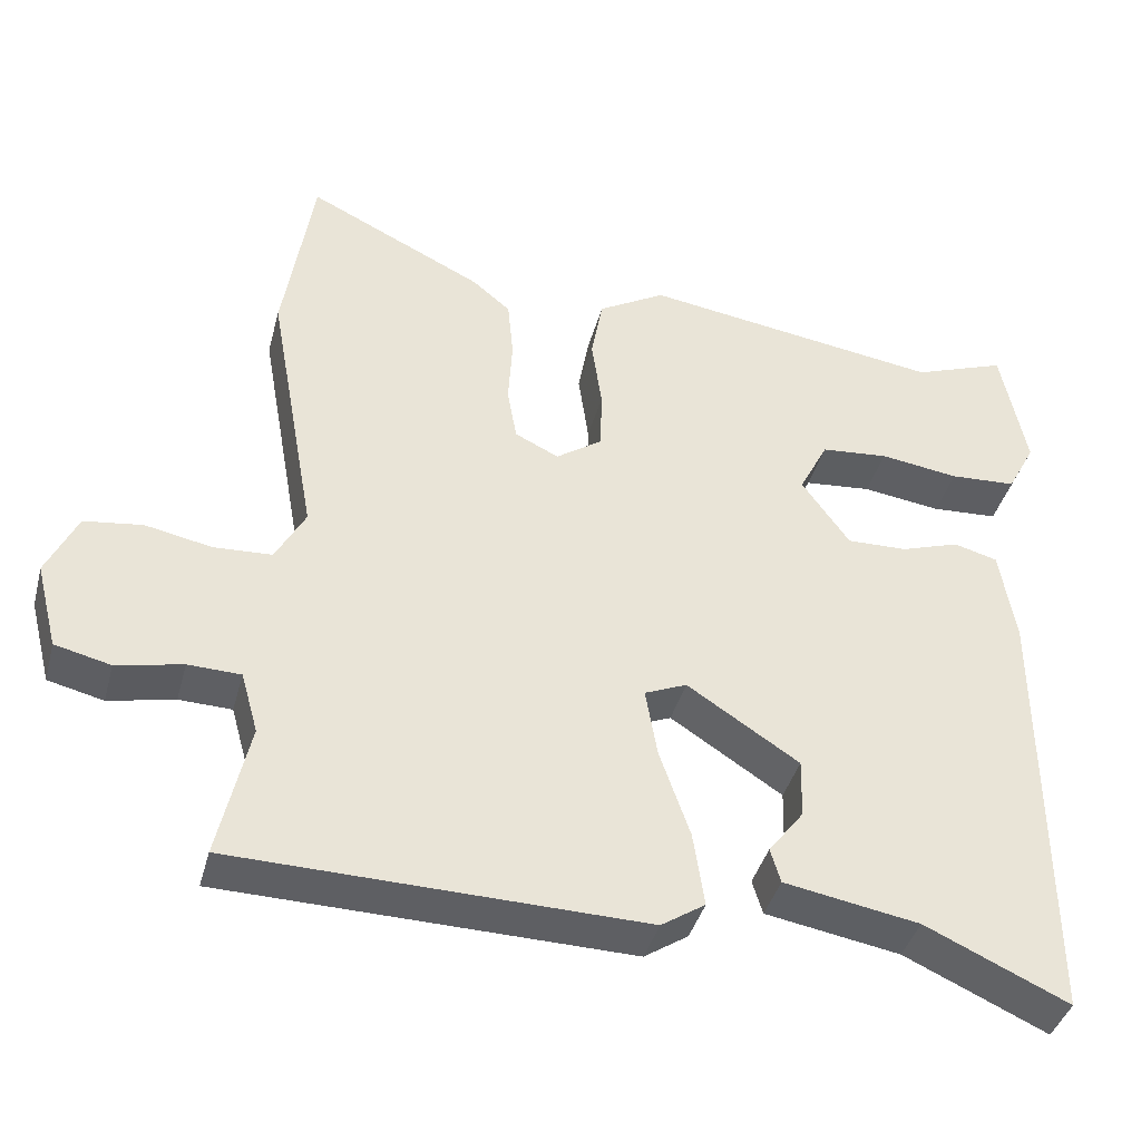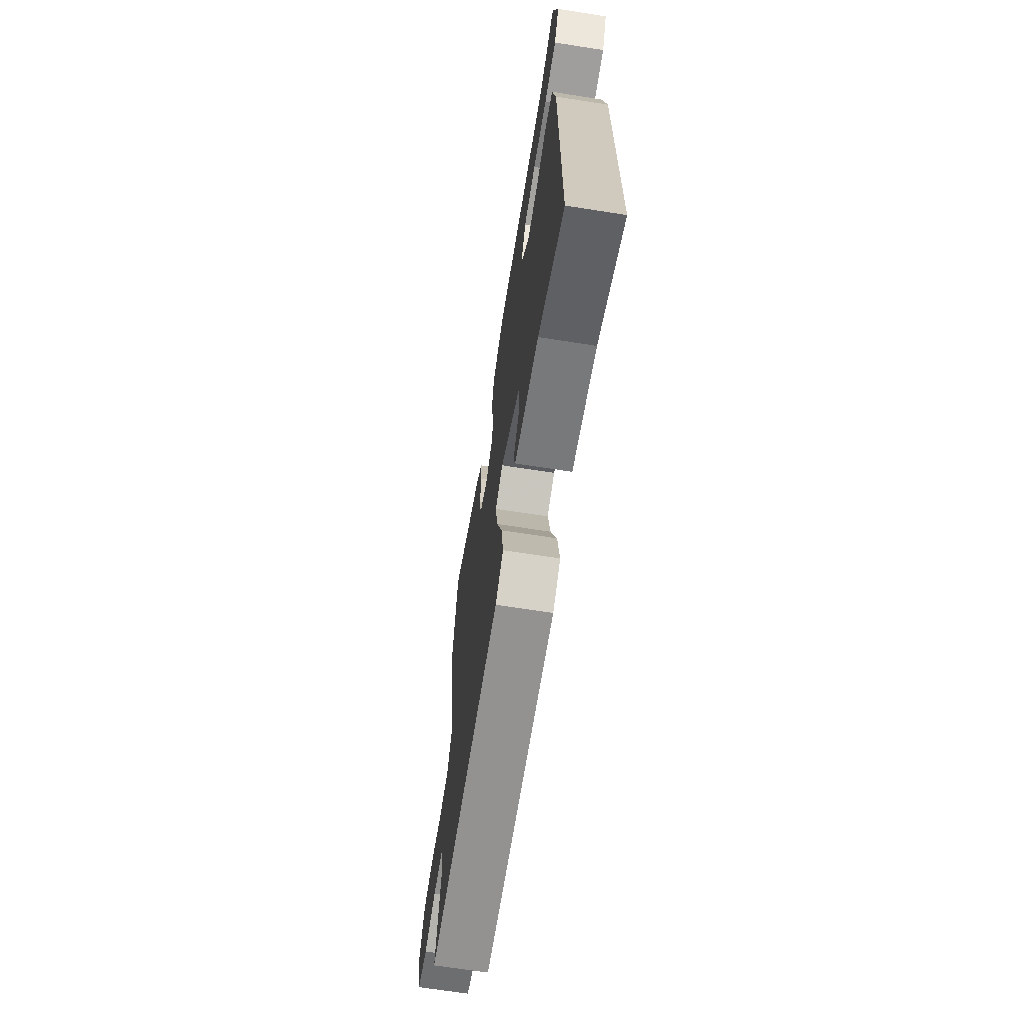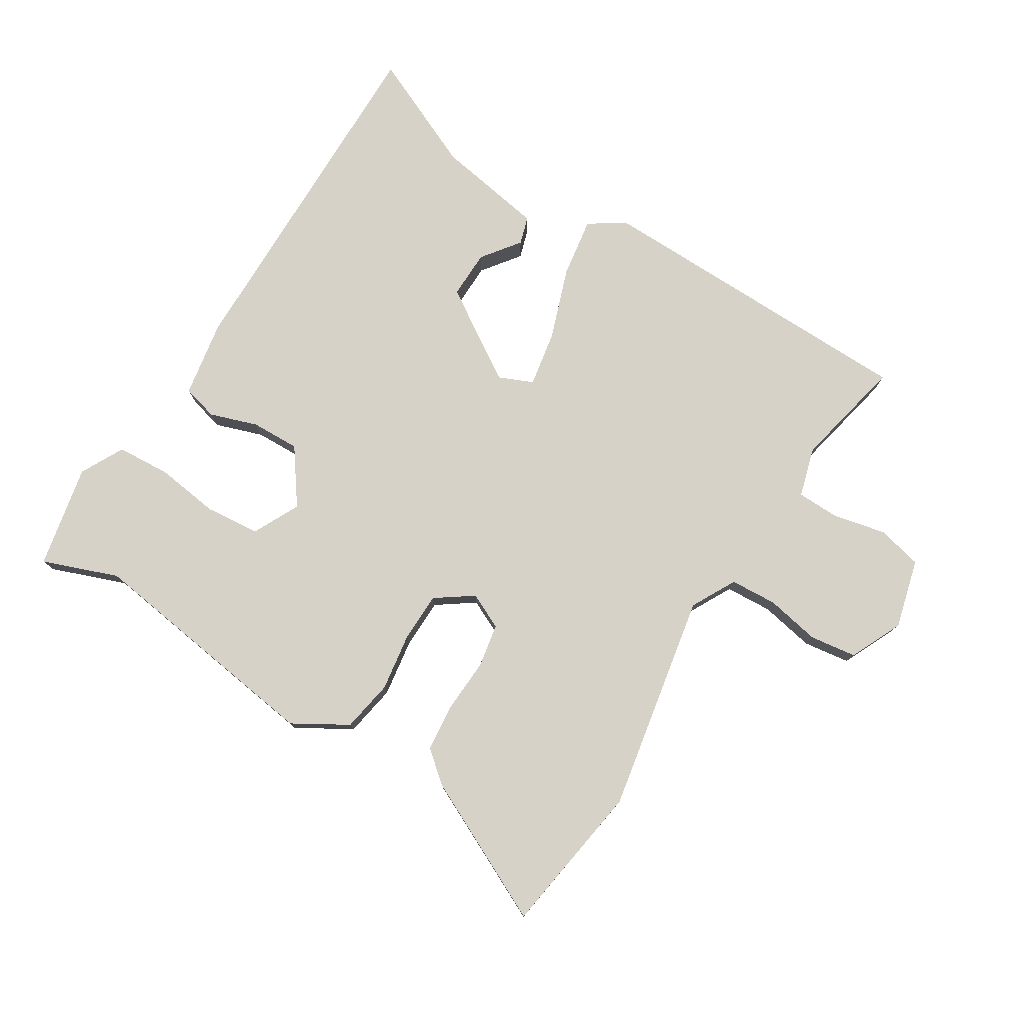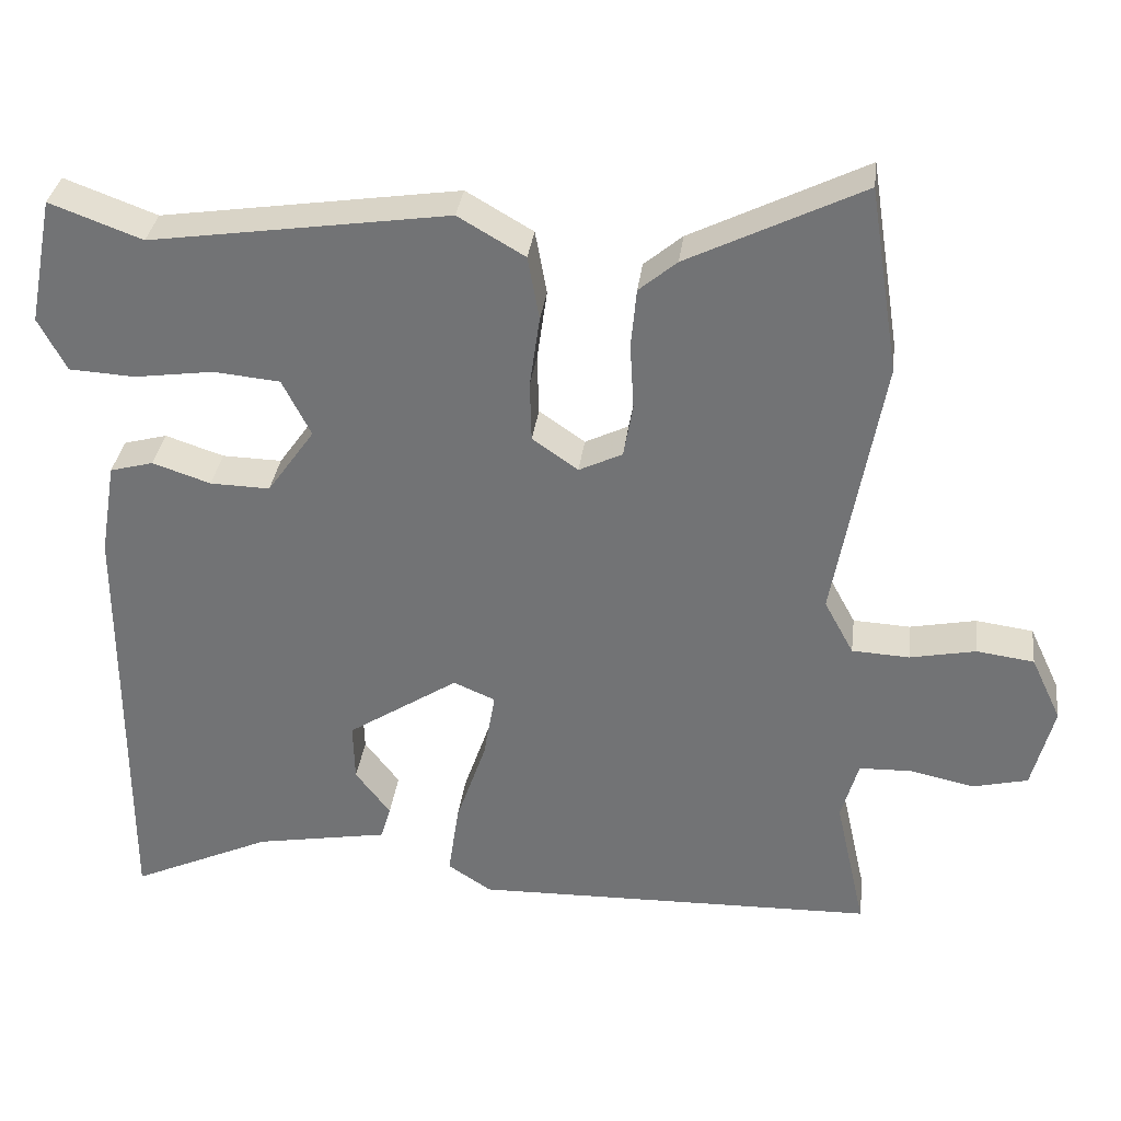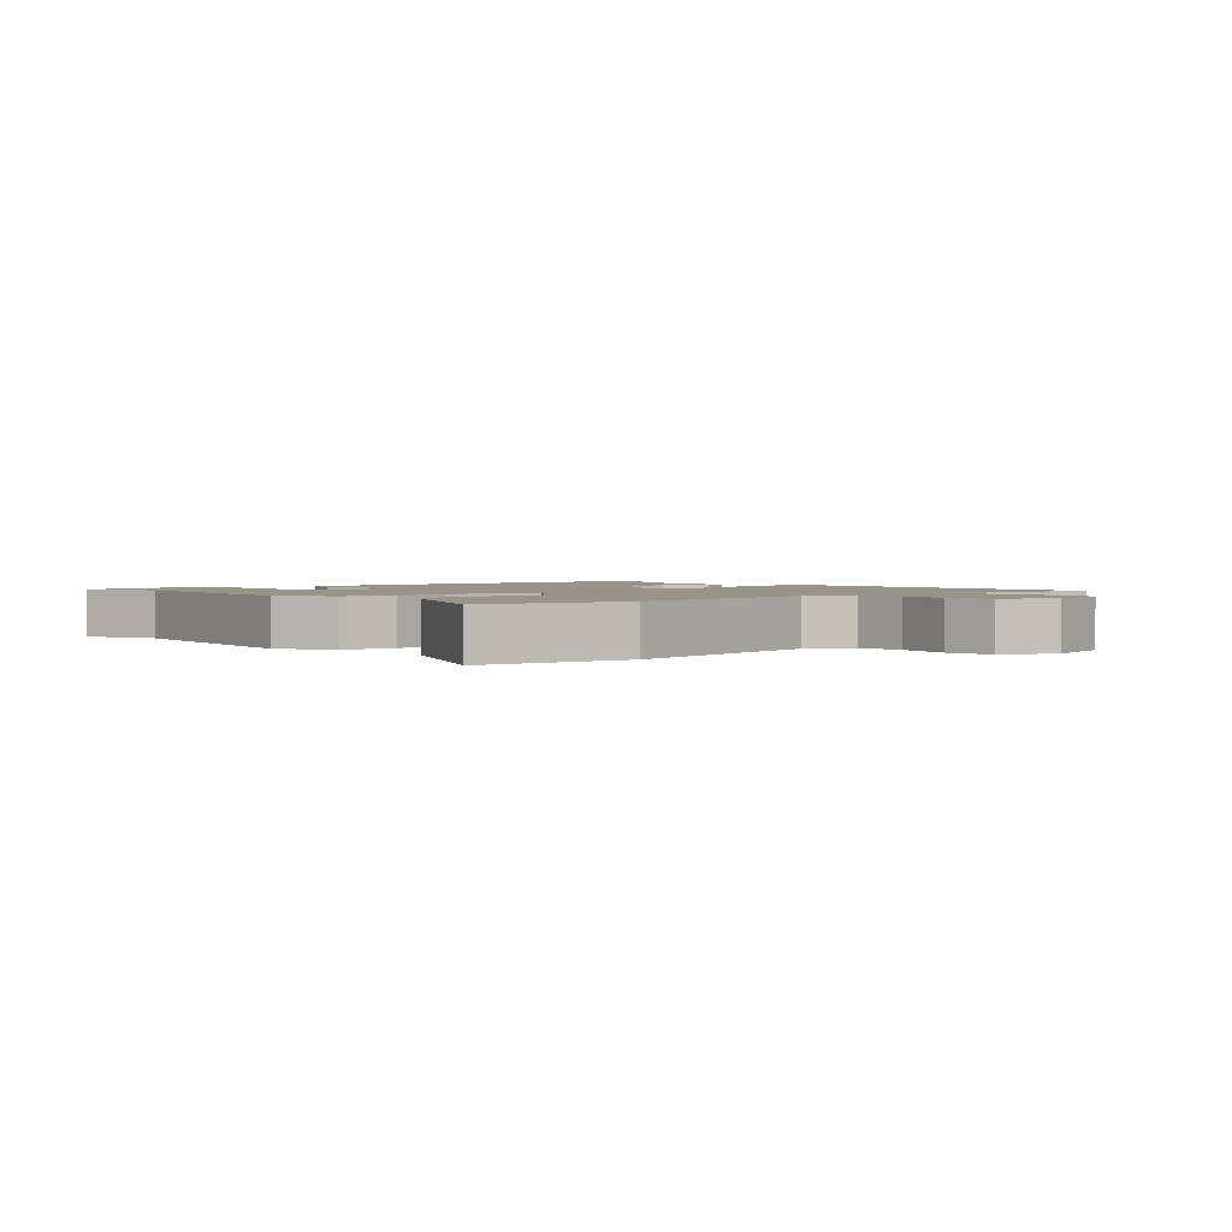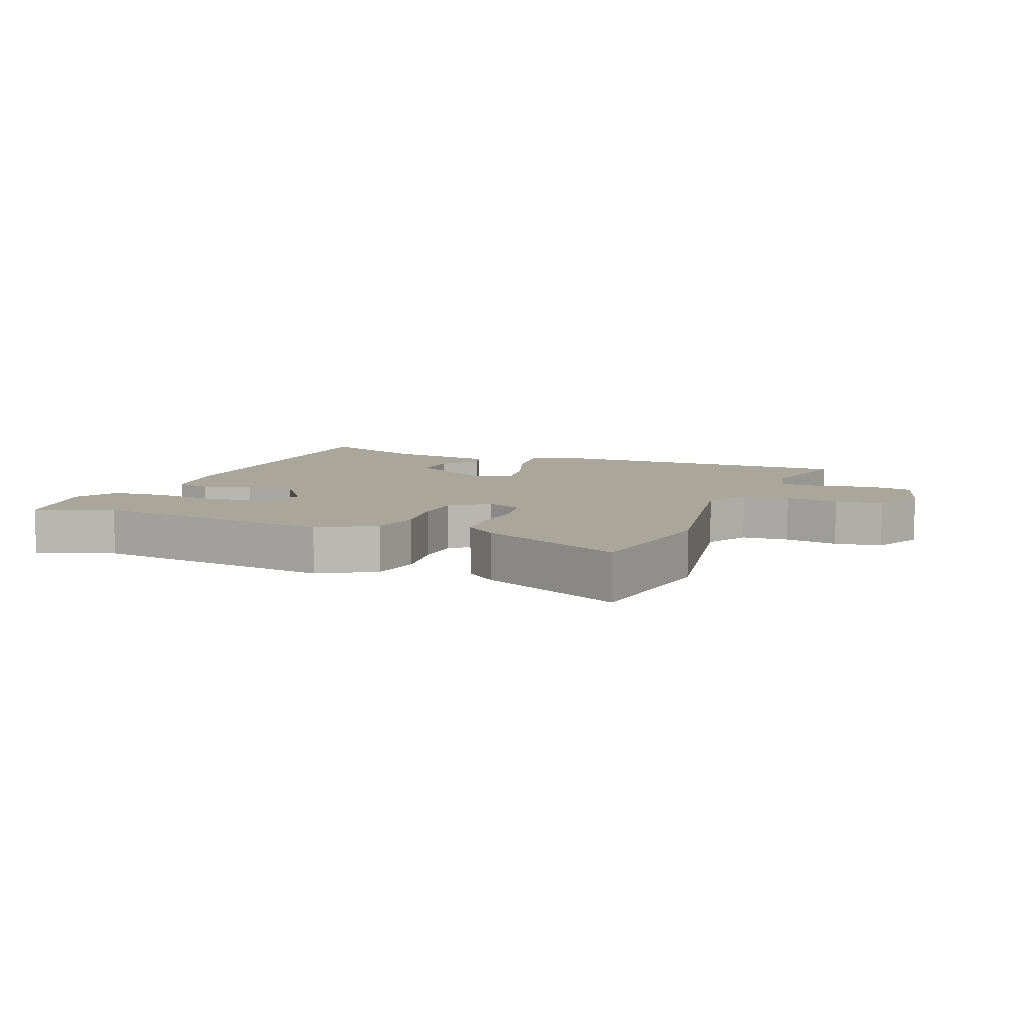
<metadata>
{"format":"obj","ext":"obj","renderer":"f3d","projection":"perspective","resolution":1024,"background":"white","views":[{"elev":-40.2,"azim":165.3,"up":"+Z"},{"elev":-67.7,"azim":-98.9,"up":"+Z"},{"elev":77.8,"azim":31.5,"up":"+Y"},{"elev":33.2,"azim":7.1,"up":"+Z"},{"elev":1.9,"azim":48.0,"up":"+Y"},{"elev":7.8,"azim":21.4,"up":"+Y"}]}
</metadata>
<code>
v 0.487 0.07 0.58
v 0.525 0.07 0.34
v 0.463 0.07 -0.005
v 0.501 0.07 -0.075
v 0.575 0.07 -0.079
v 0.66 0.07 -0.062
v 0.734 0.07 -0.072
v 0.773 0.07 -0.155
v 0.745 0.07 -0.264
v 0.674 0.07 -0.281
v 0.59 0.07 -0.263
v 0.523 0.07 -0.265
v 0.501 0.07 -0.343
v 0.54 0.07 -0.518
v 0.019 0.07 -0.529
v -0.037 0.07 -0.492
v -0.023 0.07 -0.397
v 0.016 0.07 -0.284
v 0.031 0.07 -0.196
v -0.023 0.07 -0.173
v -0.166 0.07 -0.266
v -0.164 0.07 -0.342
v -0.119 0.07 -0.401
v -0.132 0.07 -0.445
v -0.304 0.07 -0.475
v -0.486 0.07 -0.558
v -0.485 0.07 0.005
v -0.465 0.07 0.126
v -0.409 0.07 0.141
v -0.334 0.07 0.116
v -0.257 0.07 0.114
v -0.196 0.07 0.2
v -0.233 0.07 0.273
v -0.319 0.07 0.281
v -0.42 0.07 0.267
v -0.505 0.07 0.272
v -0.541 0.07 0.34
v -0.509 0.07 0.503
v -0.39 0.07 0.459
v -0.006 0.07 0.515
v 0.08 0.07 0.465
v 0.095 0.07 0.383
v 0.082 0.07 0.291
v 0.084 0.07 0.213
v 0.143 0.07 0.172
v 0.199 0.07 0.199
v 0.211 0.07 0.268
v 0.206 0.07 0.353
v 0.213 0.07 0.429
v 0.262 0.07 0.47
v 0.487 0 0.58
v 0.525 0 0.34
v 0.463 0 -0.005
v 0.501 0 -0.075
v 0.575 0 -0.079
v 0.66 0 -0.062
v 0.734 0 -0.072
v 0.773 0 -0.155
v 0.745 0 -0.264
v 0.674 0 -0.281
v 0.59 0 -0.263
v 0.523 0 -0.265
v 0.501 0 -0.343
v 0.54 0 -0.518
v 0.019 0 -0.529
v -0.037 0 -0.492
v -0.023 0 -0.397
v 0.016 0 -0.284
v 0.031 0 -0.196
v -0.023 0 -0.173
v -0.166 0 -0.266
v -0.164 0 -0.342
v -0.119 0 -0.401
v -0.132 0 -0.445
v -0.304 0 -0.475
v -0.486 0 -0.558
v -0.485 0 0.005
v -0.465 0 0.126
v -0.409 0 0.141
v -0.334 0 0.116
v -0.257 0 0.114
v -0.196 0 0.2
v -0.233 0 0.273
v -0.319 0 0.281
v -0.42 0 0.267
v -0.505 0 0.272
v -0.541 0 0.34
v -0.509 0 0.503
v -0.39 0 0.459
v -0.006 0 0.515
v 0.08 0 0.465
v 0.095 0 0.383
v 0.082 0 0.291
v 0.084 0 0.213
v 0.143 0 0.172
v 0.199 0 0.199
v 0.211 0 0.268
v 0.206 0 0.353
v 0.213 0 0.429
v 0.262 0 0.47
f 1 2 3
f 50 1 3
f 49 50 3
f 48 49 3
f 47 48 3
f 46 47 3 4
f 45 46 4
f 41 42 43
f 40 41 43
f 39 40 43
f 39 43 44
f 37 38 39
f 36 37 39
f 35 36 39
f 34 35 39
f 33 34 39
f 33 39 44 45
f 28 29 30
f 27 28 30
f 26 27 30
f 25 26 30
f 25 30 31
f 22 23 24 25
f 25 31 32
f 22 25 32
f 21 22 32
f 16 17 18
f 15 16 18
f 14 15 18
f 13 14 18
f 12 13 18 19
f 11 12 19 20
f 9 10 11
f 8 9 11
f 7 8 11
f 6 7 11
f 5 6 11
f 4 5 11 20
f 32 33 45 4
f 20 21 32
f 4 20 32
f 53 52 51
f 53 51 100
f 53 100 99
f 53 99 98
f 53 98 97
f 54 53 97 96
f 54 96 95
f 93 92 91
f 93 91 90
f 93 90 89
f 94 93 89
f 89 88 87
f 89 87 86
f 89 86 85
f 89 85 84
f 89 84 83
f 95 94 89 83
f 80 79 78
f 80 78 77
f 80 77 76
f 80 76 75
f 81 80 75
f 75 74 73 72
f 82 81 75
f 82 75 72
f 82 72 71
f 68 67 66
f 68 66 65
f 68 65 64
f 68 64 63
f 69 68 63 62
f 70 69 62 61
f 61 60 59
f 61 59 58
f 61 58 57
f 61 57 56
f 61 56 55
f 70 61 55 54
f 54 95 83 82
f 82 71 70
f 82 70 54
f 1 51 52 2
f 2 52 53 3
f 3 53 54 4
f 4 54 55 5
f 5 55 56 6
f 6 56 57 7
f 7 57 58 8
f 8 58 59 9
f 9 59 60 10
f 10 60 61 11
f 11 61 62 12
f 12 62 63 13
f 13 63 64 14
f 14 64 65 15
f 15 65 66 16
f 16 66 67 17
f 17 67 68 18
f 18 68 69 19
f 19 69 70 20
f 20 70 71 21
f 21 71 72 22
f 22 72 73 23
f 23 73 74 24
f 24 74 75 25
f 25 75 76 26
f 26 76 77 27
f 27 77 78 28
f 28 78 79 29
f 29 79 80 30
f 30 80 81 31
f 31 81 82 32
f 32 82 83 33
f 33 83 84 34
f 34 84 85 35
f 35 85 86 36
f 36 86 87 37
f 37 87 88 38
f 38 88 89 39
f 39 89 90 40
f 40 90 91 41
f 41 91 92 42
f 42 92 93 43
f 43 93 94 44
f 44 94 95 45
f 45 95 96 46
f 46 96 97 47
f 47 97 98 48
f 48 98 99 49
f 49 99 100 50
f 50 100 51 1

</code>
